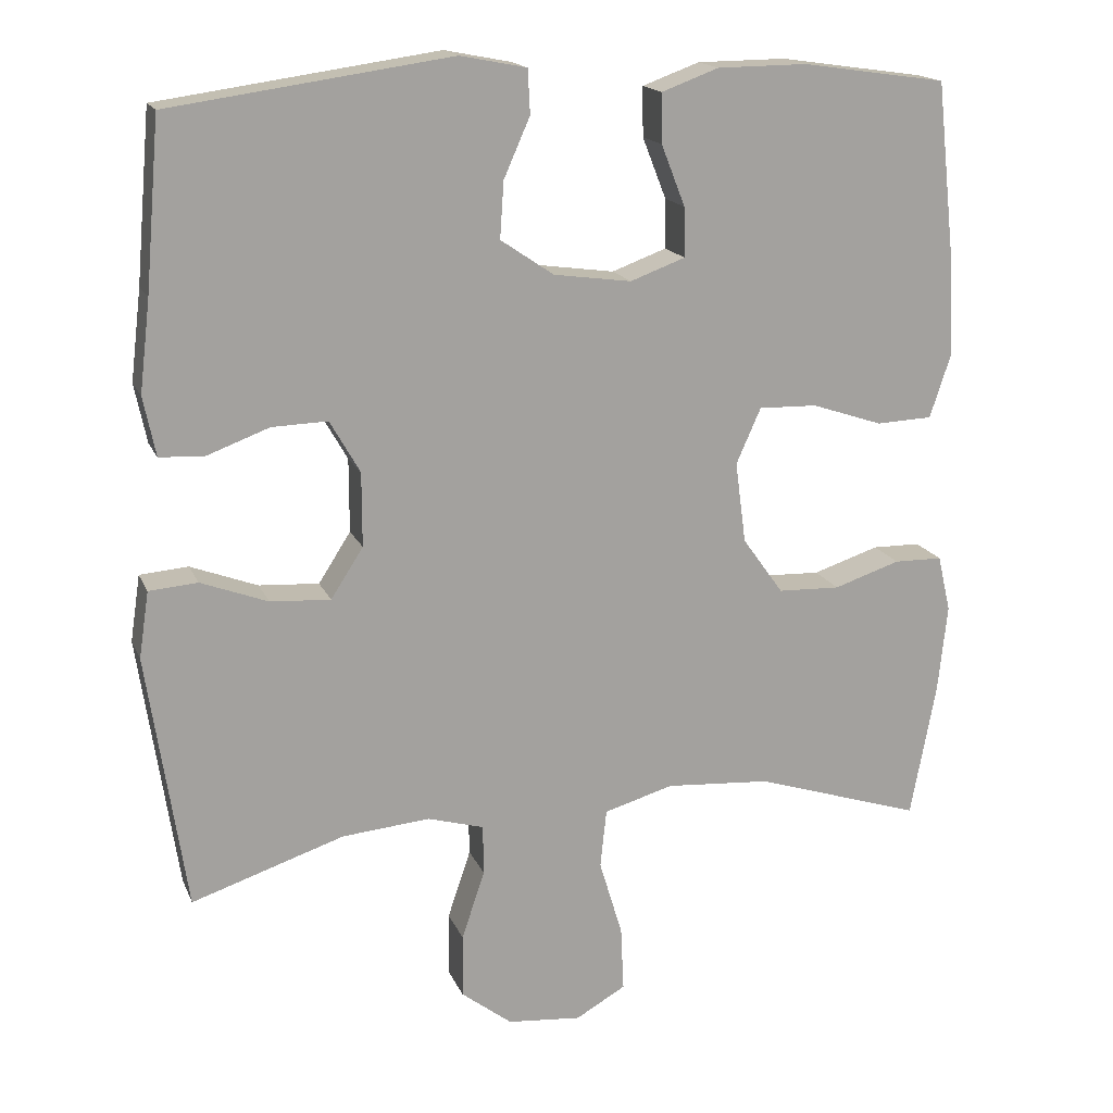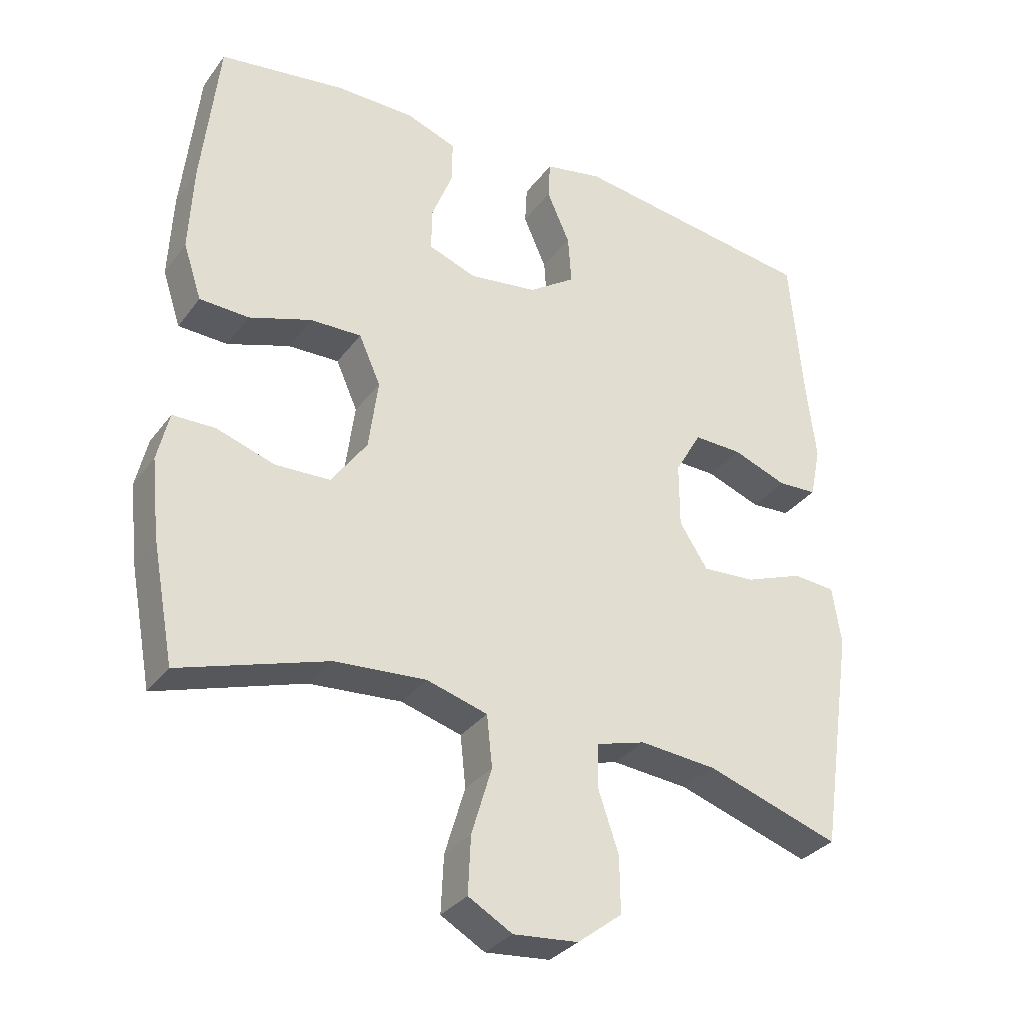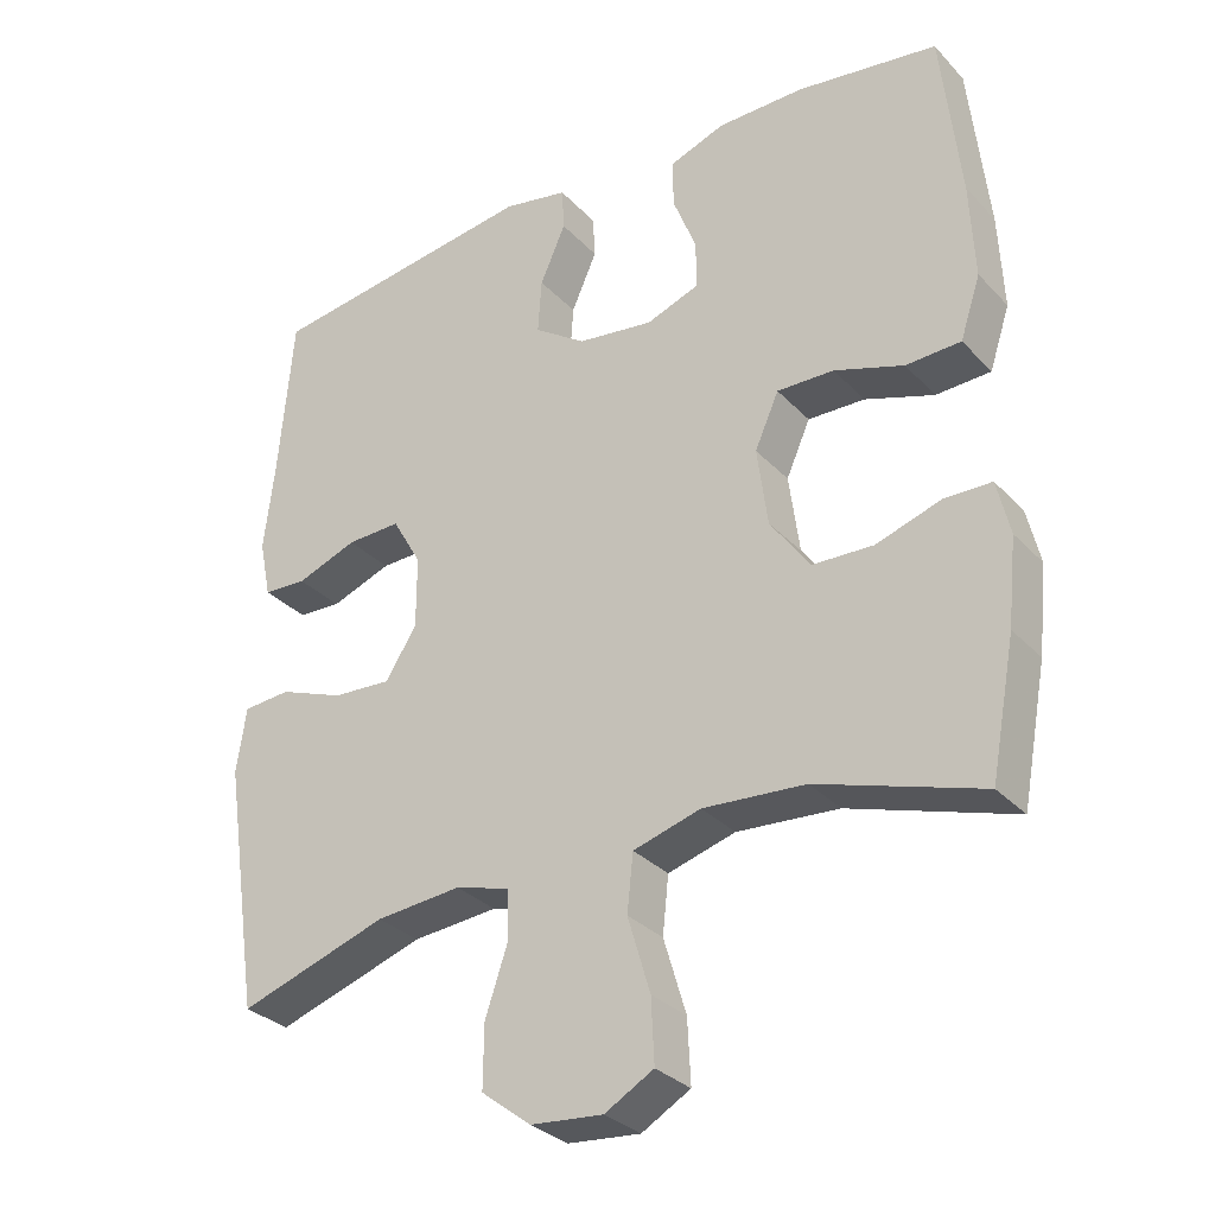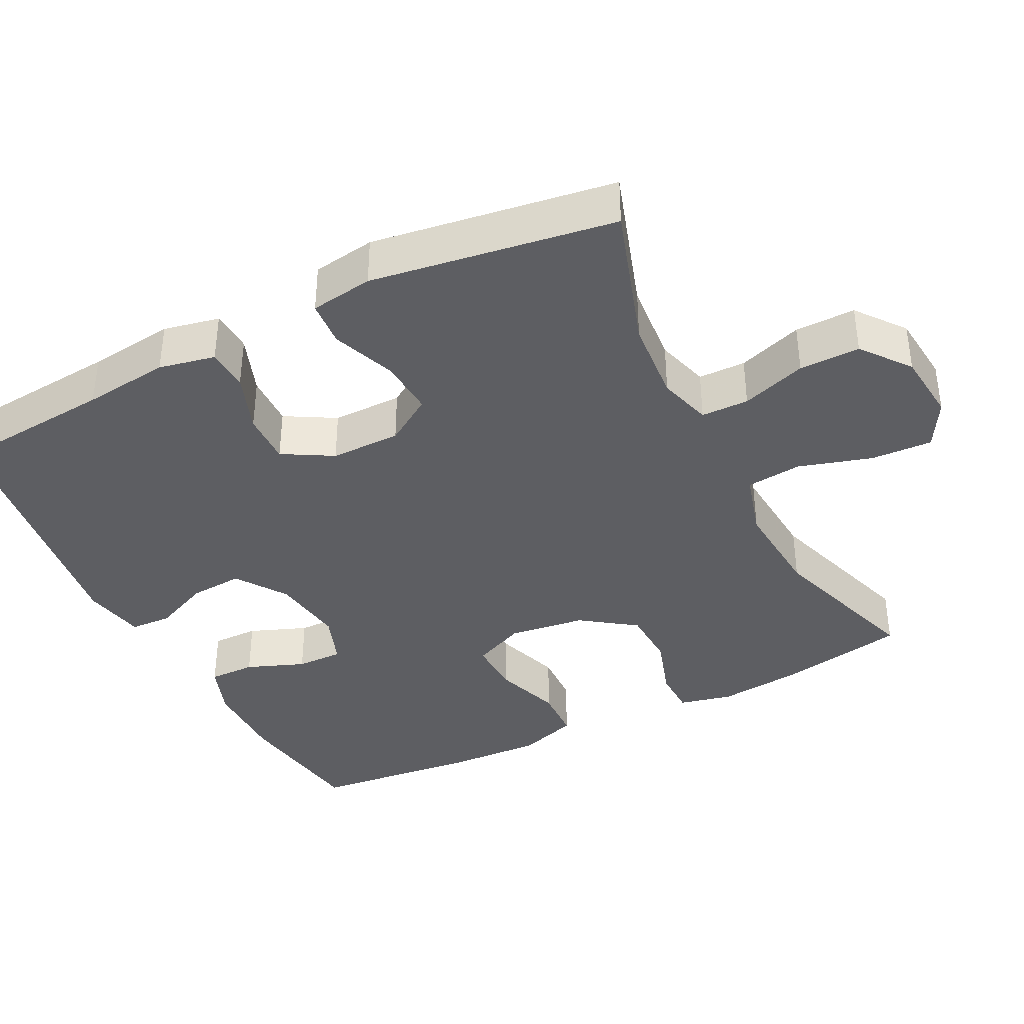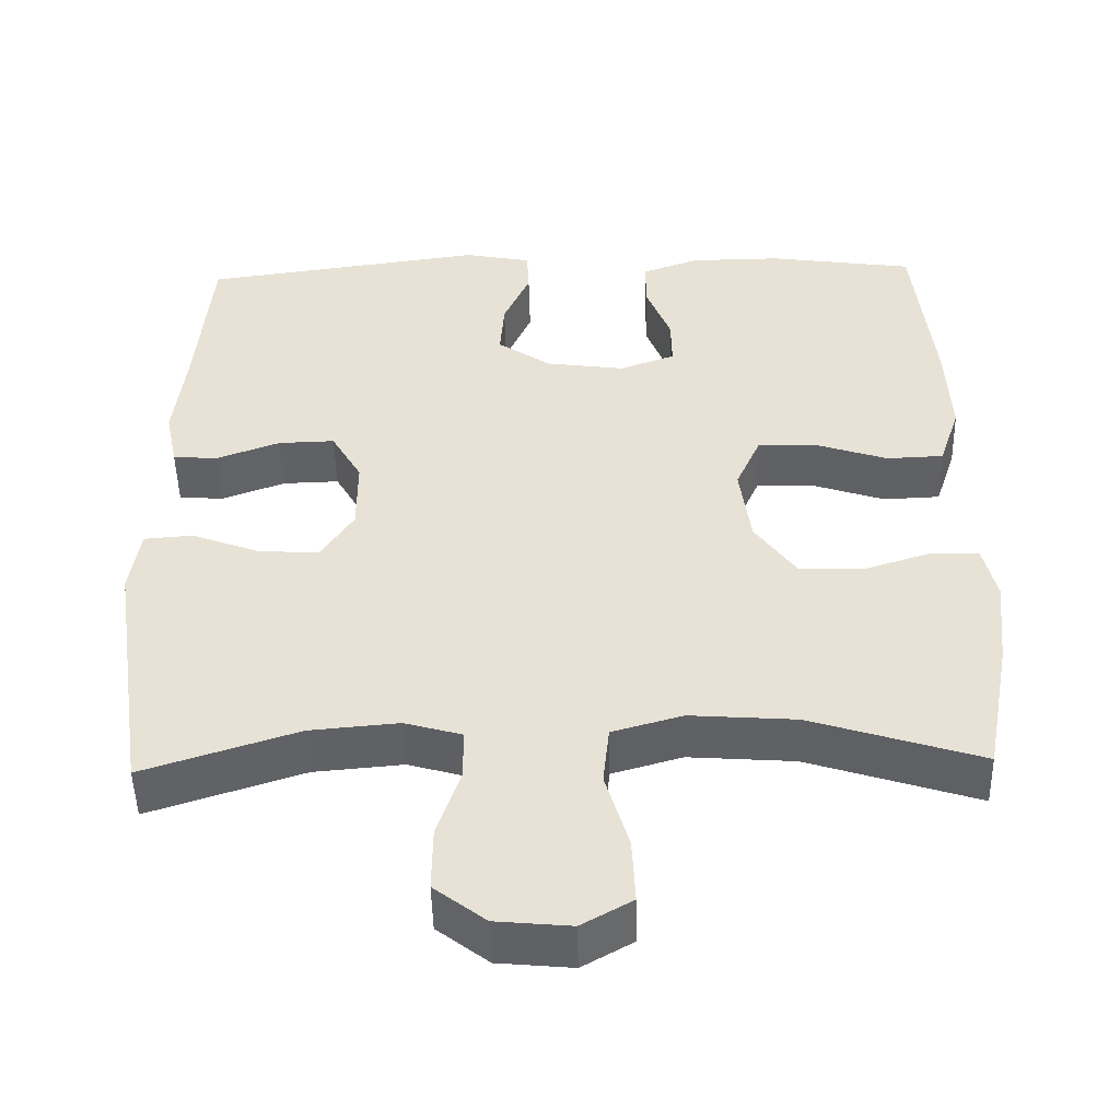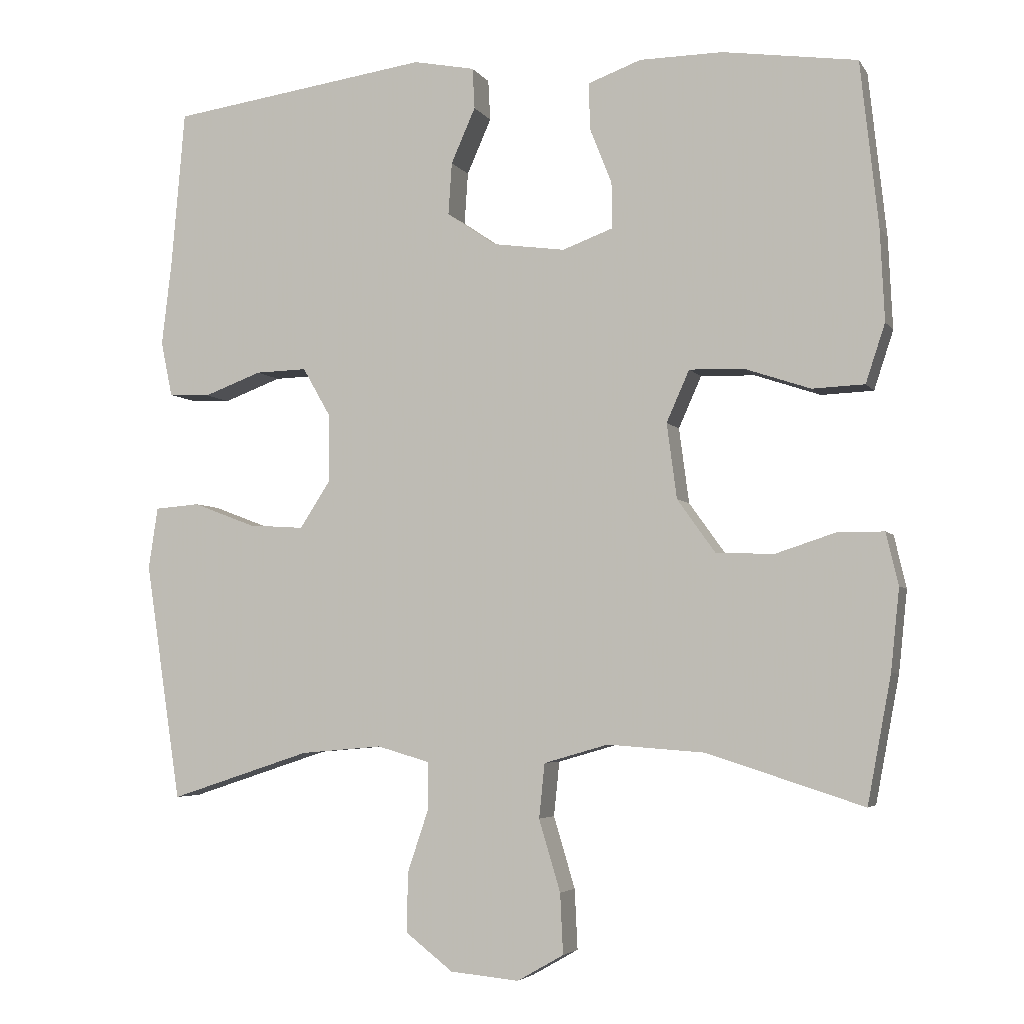
<metadata>
{"format":"obj","ext":"obj","renderer":"f3d","projection":"perspective","resolution":1024,"background":"white","views":[{"elev":16.9,"azim":162.4,"up":"+Z"},{"elev":-32.3,"azim":-30.5,"up":"+Z"},{"elev":-31.0,"azim":-145.2,"up":"+Z"},{"elev":-38.3,"azim":116.9,"up":"+Y"},{"elev":-49.0,"azim":-178.7,"up":"+Z"},{"elev":-4.4,"azim":-162.0,"up":"+Z"}]}
</metadata>
<code>
v 0.5 0.07 0.5
v 0.519 0.07 0.281
v 0.533 0.07 0.163
v 0.517 0.07 0.086
v 0.459 0.07 0.083
v 0.378 0.07 0.113
v 0.306 0.07 0.115
v 0.267 0.07 0.047
v 0.267 0.07 -0.049
v 0.309 0.07 -0.114
v 0.387 0.07 -0.109
v 0.474 0.07 -0.076
v 0.537 0.07 -0.081
v 0.55 0.07 -0.167
v 0.5 0.07 -0.5
v 0.302 0.07 -0.435
v 0.188 0.07 -0.425
v 0.115 0.07 -0.446
v 0.114 0.07 -0.511
v 0.144 0.07 -0.6
v 0.145 0.07 -0.683
v 0.079 0.07 -0.734
v -0.017 0.07 -0.743
v -0.082 0.07 -0.706
v -0.078 0.07 -0.622
v -0.048 0.07 -0.522
v -0.056 0.07 -0.446
v -0.146 0.07 -0.42
v -0.282 0.07 -0.43
v -0.5 0.07 -0.5
v -0.533 0.07 -0.324
v -0.545 0.07 -0.21
v -0.528 0.07 -0.137
v -0.465 0.07 -0.136
v -0.379 0.07 -0.164
v -0.298 0.07 -0.161
v -0.245 0.07 -0.087
v -0.231 0.07 0.018
v -0.263 0.07 0.09
v -0.339 0.07 0.088
v -0.431 0.07 0.057
v -0.504 0.07 0.06
v -0.531 0.07 0.142
v -0.525 0.07 0.27
v -0.5 0.07 0.5
v -0.312 0.07 0.527
v -0.196 0.07 0.526
v -0.122 0.07 0.499
v -0.123 0.07 0.435
v -0.154 0.07 0.356
v -0.155 0.07 0.292
v -0.084 0.07 0.266
v 0.017 0.07 0.28
v 0.086 0.07 0.327
v 0.081 0.07 0.4
v 0.047 0.07 0.477
v 0.05 0.07 0.534
v 0.136 0.07 0.551
v 0.5 0 0.5
v 0.519 0 0.281
v 0.533 0 0.163
v 0.517 0 0.086
v 0.459 0 0.083
v 0.378 0 0.113
v 0.306 0 0.115
v 0.267 0 0.047
v 0.267 0 -0.049
v 0.309 0 -0.114
v 0.387 0 -0.109
v 0.474 0 -0.076
v 0.537 0 -0.081
v 0.55 0 -0.167
v 0.5 0 -0.5
v 0.302 0 -0.435
v 0.188 0 -0.425
v 0.115 0 -0.446
v 0.114 0 -0.511
v 0.144 0 -0.6
v 0.145 0 -0.683
v 0.079 0 -0.734
v -0.017 0 -0.743
v -0.082 0 -0.706
v -0.078 0 -0.622
v -0.048 0 -0.522
v -0.056 0 -0.446
v -0.146 0 -0.42
v -0.282 0 -0.43
v -0.5 0 -0.5
v -0.533 0 -0.324
v -0.545 0 -0.21
v -0.528 0 -0.137
v -0.465 0 -0.136
v -0.379 0 -0.164
v -0.298 0 -0.161
v -0.245 0 -0.087
v -0.231 0 0.018
v -0.263 0 0.09
v -0.339 0 0.088
v -0.431 0 0.057
v -0.504 0 0.06
v -0.531 0 0.142
v -0.525 0 0.27
v -0.5 0 0.5
v -0.312 0 0.527
v -0.196 0 0.526
v -0.122 0 0.499
v -0.123 0 0.435
v -0.154 0 0.356
v -0.155 0 0.292
v -0.084 0 0.266
v 0.017 0 0.28
v 0.086 0 0.327
v 0.081 0 0.4
v 0.047 0 0.477
v 0.05 0 0.534
v 0.136 0 0.551
f 55 56 57 58
f 54 55 58 1
f 53 54 1 2
f 52 53 2 3
f 47 48 49 50
f 47 50 51
f 46 47 51
f 45 46 51
f 44 45 51
f 43 44 51 52
f 40 41 42 43
f 39 40 43 52
f 32 33 34 35
f 32 35 36
f 29 30 31 32
f 28 29 32 36
f 27 28 36 37
f 23 24 25 26
f 23 26 27
f 22 23 27
f 19 20 21 22
f 18 19 22 27
f 17 18 27 37
f 13 14 15 16
f 11 12 13 16
f 10 11 16 17
f 9 10 17 37
f 3 4 5 6
f 3 6 7
f 38 39 52 3
f 8 9 37 38
f 7 8 38
f 3 7 38
f 116 115 114 113
f 59 116 113 112
f 60 59 112 111
f 61 60 111 110
f 108 107 106 105
f 109 108 105
f 109 105 104
f 109 104 103
f 109 103 102
f 110 109 102 101
f 101 100 99 98
f 110 101 98 97
f 93 92 91 90
f 94 93 90
f 90 89 88 87
f 94 90 87 86
f 95 94 86 85
f 84 83 82 81
f 85 84 81
f 85 81 80
f 80 79 78 77
f 85 80 77 76
f 95 85 76 75
f 74 73 72 71
f 74 71 70 69
f 75 74 69 68
f 95 75 68 67
f 64 63 62 61
f 65 64 61
f 61 110 97 96
f 96 95 67 66
f 96 66 65
f 96 65 61
f 1 59 60 2
f 2 60 61 3
f 3 61 62 4
f 4 62 63 5
f 5 63 64 6
f 6 64 65 7
f 7 65 66 8
f 8 66 67 9
f 9 67 68 10
f 10 68 69 11
f 11 69 70 12
f 12 70 71 13
f 13 71 72 14
f 14 72 73 15
f 15 73 74 16
f 16 74 75 17
f 17 75 76 18
f 18 76 77 19
f 19 77 78 20
f 20 78 79 21
f 21 79 80 22
f 22 80 81 23
f 23 81 82 24
f 24 82 83 25
f 25 83 84 26
f 26 84 85 27
f 27 85 86 28
f 28 86 87 29
f 29 87 88 30
f 30 88 89 31
f 31 89 90 32
f 32 90 91 33
f 33 91 92 34
f 34 92 93 35
f 35 93 94 36
f 36 94 95 37
f 37 95 96 38
f 38 96 97 39
f 39 97 98 40
f 40 98 99 41
f 41 99 100 42
f 42 100 101 43
f 43 101 102 44
f 44 102 103 45
f 45 103 104 46
f 46 104 105 47
f 47 105 106 48
f 48 106 107 49
f 49 107 108 50
f 50 108 109 51
f 51 109 110 52
f 52 110 111 53
f 53 111 112 54
f 54 112 113 55
f 55 113 114 56
f 56 114 115 57
f 57 115 116 58
f 58 116 59 1

</code>
